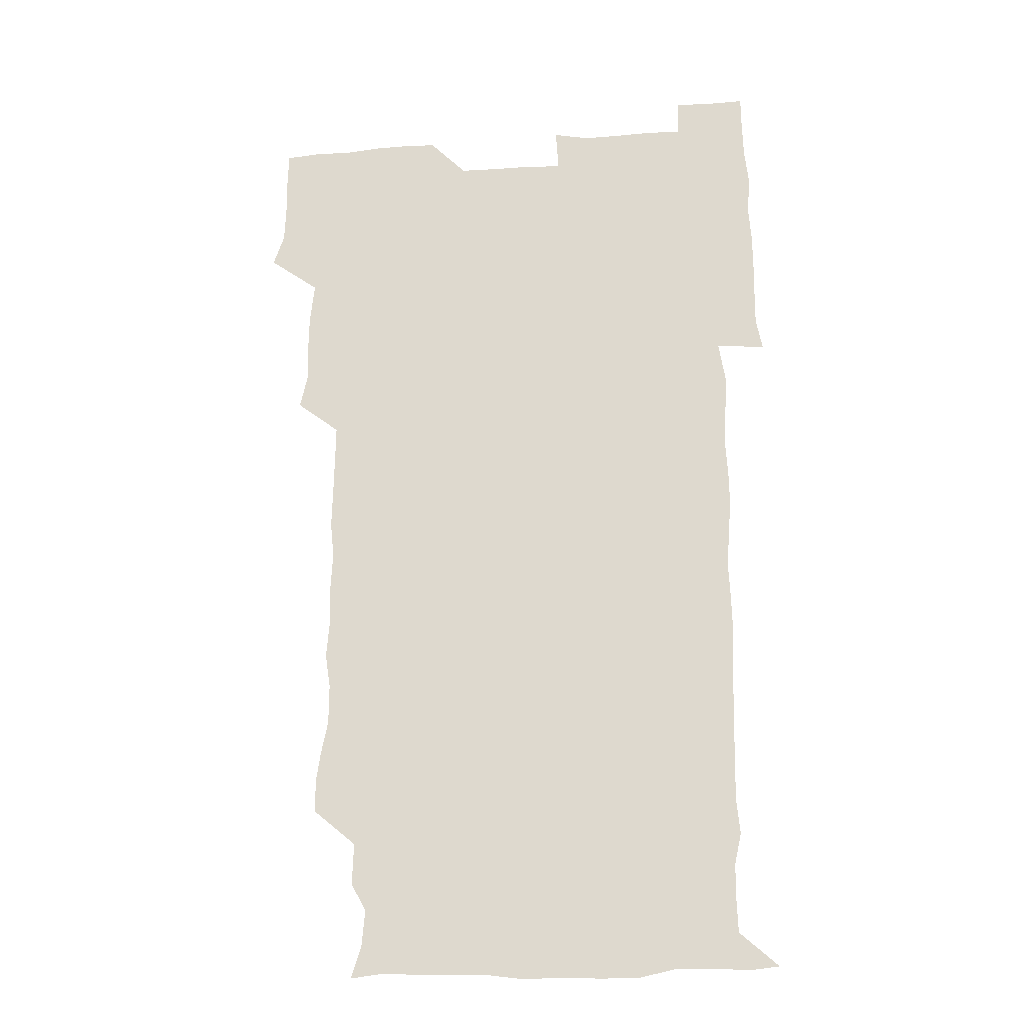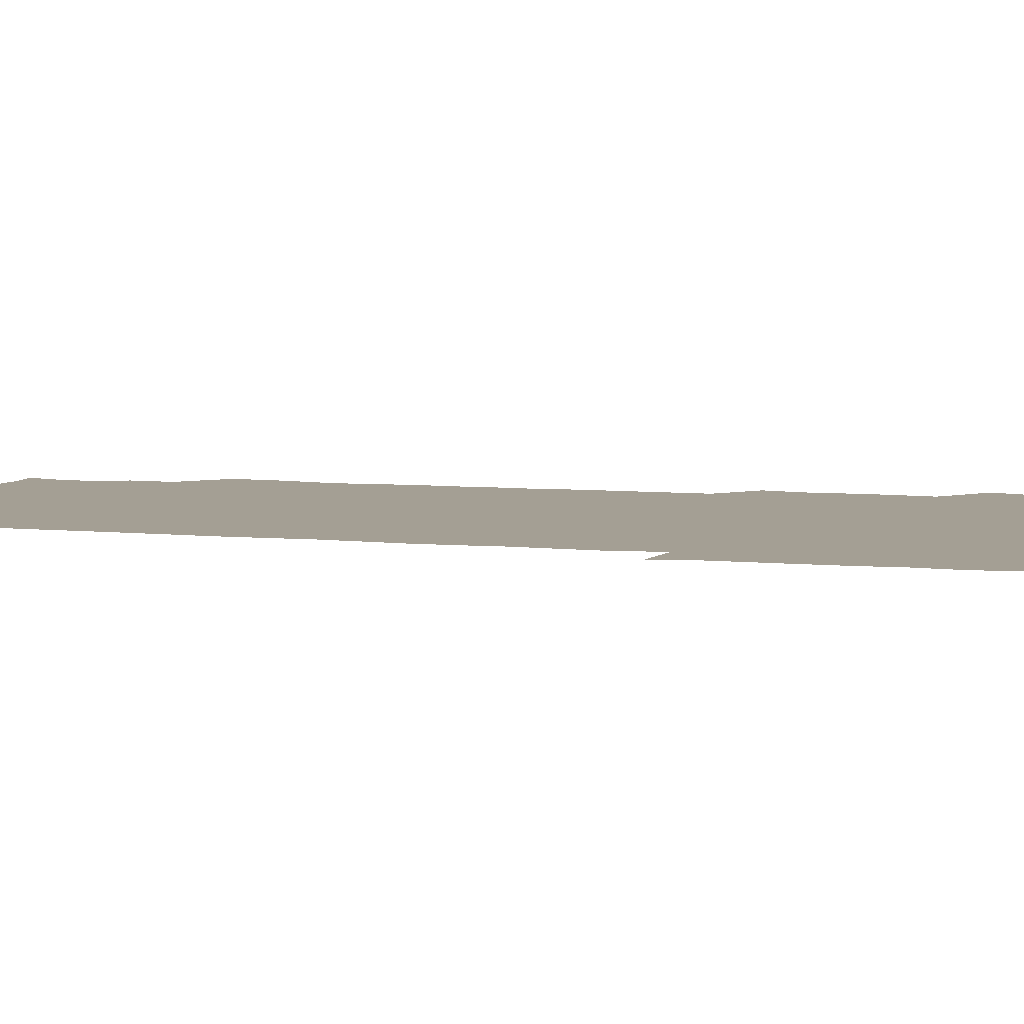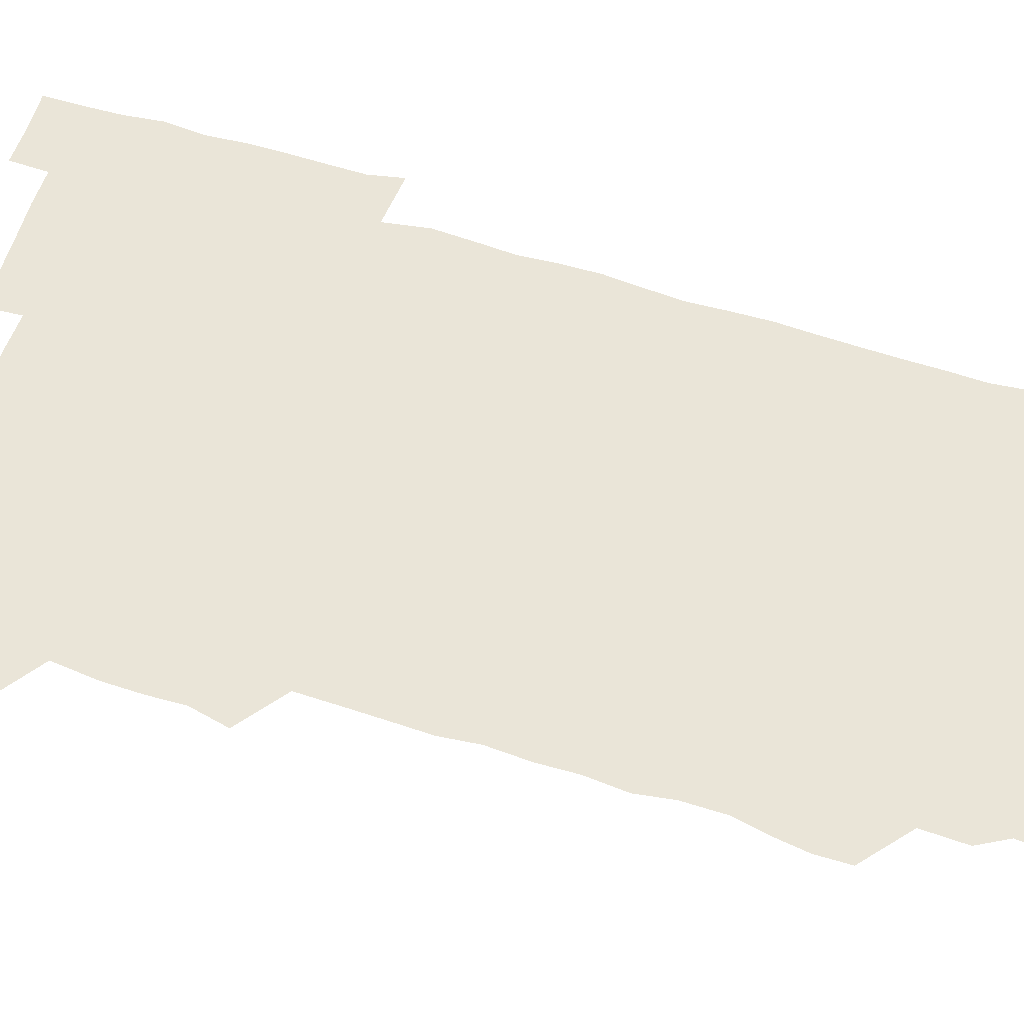
<metadata>
{"format":"obj","ext":"obj","renderer":"f3d","projection":"perspective","resolution":1024,"background":"white","views":[{"elev":-22.0,"azim":7.2,"up":"+Y"},{"elev":5.6,"azim":107.9,"up":"+Z"},{"elev":59.4,"azim":-72.2,"up":"+Z"}]}
</metadata>
<code>
v 475.6 526.7 0
v 480.2 540 0
v 480.8 555.2 0
v 480.6 570.7 0
v 481 585.6 0
v 491.8 448.6 0
v 495.2 463.8 0
v 494.7 478.1 0
v 494.9 493.5 0
v 496.8 511.3 0
v 497.7 526.2 0
v 496.7 540.7 0
v 496.8 555.2 0
v 497.8 569.3 0
v 495.6 586.8 0
v 506.4 251.4 0
v 506.2 264.7 0
v 508 277.3 0
v 510.9 291.8 0
v 510.9 308.5 0
v 508.8 323.1 0
v 510.1 339.6 0
v 509.6 354.8 0
v 510.5 371.6 0
v 509 386.5 0
v 509.4 401.7 0
v 509.7 417.5 0
v 510 434.6 0
v 509.7 450.1 0
v 511.4 465.5 0
v 509.6 479.7 0
v 511.1 495.6 0
v 511.7 510.9 0
v 512.1 525.7 0
v 510.4 540.8 0
v 512.9 555.1 0
v 511.9 570.2 0
v 510.9 586.4 0
v 524.5 178.7 0
v 528.7 191.9 0
v 530 207.4 0
v 523.7 219 0
v 524.3 236.4 0
v 526.5 254 0
v 529.1 270.4 0
v 528.4 285.7 0
v 527.7 300.3 0
v 528.3 315.2 0
v 527.1 329.8 0
v 527 344.9 0
v 526.8 359.8 0
v 527.3 375.2 0
v 526.9 390.4 0
v 526.4 405.3 0
v 526 420.2 0
v 527.2 436.3 0
v 526.4 451 0
v 527.2 466.4 0
v 526 481 0
v 527.6 496.6 0
v 526.4 511.2 0
v 526.4 526 0
v 527.1 540.7 0
v 527.1 555.3 0
v 526.4 570.7 0
v 525.5 587.7 0
v 538.5 180.5 0
v 538.4 190 0
v 543.5 211.8 0
v 541.4 225.7 0
v 541.4 240.6 0
v 543.5 257.4 0
v 543.5 272.3 0
v 543.2 287.2 0
v 543.5 302.5 0
v 542.6 316.6 0
v 542 331.3 0
v 544 348.3 0
v 542.6 361.7 0
v 542.5 376.7 0
v 542.5 391.7 0
v 541.8 406.4 0
v 541.8 421.4 0
v 541.1 436 0
v 541.7 451.4 0
v 541.9 466.6 0
v 541.9 481.6 0
v 541.9 496.4 0
v 541.8 511.2 0
v 542.4 525.9 0
v 542.2 540.3 0
v 542.4 554.2 0
v 540.8 571.1 0
v 539.7 588 0
v 551 179.8 0
v 555.1 196.3 0
v 557.7 213.1 0
v 558.1 228.7 0
v 558.7 244.4 0
v 558.5 258.7 0
v 557.8 272.8 0
v 557.9 287.9 0
v 557.5 302.4 0
v 557.1 317 0
v 557 332.1 0
v 556.8 346.4 0
v 557.4 362.2 0
v 557.3 377.1 0
v 556.8 391.7 0
v 557.7 407.5 0
v 557.1 421.9 0
v 556.9 436.8 0
v 556.8 451.7 0
v 557.1 466.8 0
v 557.2 481.8 0
v 556.9 496.4 0
v 556.9 511.2 0
v 556.8 525.8 0
v 557 540.2 0
v 556.6 554.7 0
v 555.4 570.5 0
v 553.7 587.5 0
v 566 179.3 0
v 570 196.9 0
v 573.1 215.4 0
v 573.1 229.4 0
v 572.6 243.6 0
v 572.5 258.4 0
v 572.6 273.3 0
v 572 287.5 0
v 571.8 302.1 0
v 572 317.5 0
v 572.1 332.6 0
v 572.1 347.4 0
v 572.7 363.2 0
v 572.1 377.4 0
v 571.2 391.4 0
v 571.8 407 0
v 571.4 421.4 0
v 572.1 437.5 0
v 571.7 451.9 0
v 571.6 466.6 0
v 571.5 481.5 0
v 571.4 496.2 0
v 571.6 511.1 0
v 571.8 525.8 0
v 571.9 540.1 0
v 571.1 555.3 0
v 569.3 571.5 0
v 583 179 0
v 584.6 192.5 0
v 586.3 214.1 0
v 587.3 229.9 0
v 587.3 244.3 0
v 586.6 257.3 0
v 586.9 273.3 0
v 586.5 287.4 0
v 586.5 302.4 0
v 586.8 318.2 0
v 586.6 332.4 0
v 586.2 345.5 0
v 586.8 363.3 0
v 587.1 378.1 0
v 586.5 392.1 0
v 586.4 406.8 0
v 585.7 420.7 0
v 586.5 437.1 0
v 586.5 451.9 0
v 586.3 466.6 0
v 586.4 481.5 0
v 586.4 496.4 0
v 586.6 511.2 0
v 586.4 525.8 0
v 586.4 540.3 0
v 586.1 555.3 0
v 585.1 571.3 0
v 598.1 177 0
v 600.7 195.6 0
v 600.9 213.6 0
v 601.4 229.8 0
v 601.4 243.9 0
v 600.9 256.8 0
v 601.3 273.4 0
v 601.3 287.4 0
v 601.3 302.8 0
v 601.2 317.1 0
v 601.2 331.7 0
v 601.5 346.9 0
v 601.2 361.7 0
v 601.2 378.2 0
v 601.3 392.3 0
v 601.2 407.1 0
v 601 421.7 0
v 601.1 436.6 0
v 601.3 452.1 0
v 601.3 466.9 0
v 601.1 481.5 0
v 601.3 496.5 0
v 601.4 511.3 0
v 601.3 525.9 0
v 601.1 540.9 0
v 601.1 555.5 0
v 600.7 571.3 0
v 614.5 177.3 0
v 616 197.3 0
v 616 212.3 0
v 615.6 229.1 0
v 615.6 244.3 0
v 615.8 258.4 0
v 615.9 272.4 0
v 616 288.2 0
v 615.8 302.7 0
v 615.7 317.9 0
v 615.8 330.4 0
v 616.1 348.2 0
v 616 362.5 0
v 616 376.8 0
v 615.9 392.4 0
v 615.8 406.8 0
v 615.8 422.3 0
v 615.9 436.6 0
v 615.8 452.4 0
v 615.9 466.8 0
v 615.9 481.5 0
v 615.9 496.4 0
v 615.9 511.2 0
v 616 525.9 0
v 616.2 540.3 0
v 616.1 555.5 0
v 616.5 570.5 0
v 615.3 588.5 0
v 631 176.5 0
v 630.6 197.3 0
v 630.7 214 0
v 630.4 228.6 0
v 630.3 243.1 0
v 630.2 257.7 0
v 630.9 271.3 0
v 630.2 288.9 0
v 630.3 303.2 0
v 630.5 317.3 0
v 630.8 333.4 0
v 630.5 348.3 0
v 630.5 362.7 0
v 630.6 377.2 0
v 630.4 392.5 0
v 630.5 407.2 0
v 630.7 421.8 0
v 630.5 437 0
v 630.6 451.9 0
v 630.5 466.9 0
v 630.4 481.6 0
v 630.9 496.2 0
v 630.5 511.4 0
v 630.8 526 0
v 630.7 540.6 0
v 630.8 555.3 0
v 630.7 570.9 0
v 630.7 585.4 0
v 647.2 176.6 0
v 645.6 196.1 0
v 644.9 213.9 0
v 644.6 229.2 0
v 645.2 242.4 0
v 645.9 255.4 0
v 645.2 272.4 0
v 645.2 287.4 0
v 644.7 303 0
v 645.4 316.5 0
v 644.9 333.3 0
v 645 347.9 0
v 644.9 362.8 0
v 645.1 377.3 0
v 645.4 391.9 0
v 645.2 407 0
v 645.1 422.1 0
v 645.4 436.8 0
v 645.3 451.8 0
v 645.2 466.8 0
v 645.4 481.5 0
v 645.4 496.5 0
v 645.8 511.1 0
v 645.3 526.2 0
v 645.4 540.7 0
v 645.6 555.5 0
v 645.6 571.4 0
v 645.8 585.6 0
v 662.8 180 0
v 660.8 196 0
v 659.3 213.3 0
v 659.2 228.2 0
v 659.6 242.4 0
v 659.4 258 0
v 660.2 271.5 0
v 659.5 287.5 0
v 659.9 301.9 0
v 659.4 317.8 0
v 660 332 0
v 660.2 346.7 0
v 659.8 361.9 0
v 659.3 377.4 0
v 660 391.8 0
v 659.9 406.8 0
v 659.8 421.9 0
v 659.9 436.9 0
v 659.8 451.9 0
v 659.9 466.8 0
v 660 481.7 0
v 659.4 496.8 0
v 660 511.3 0
v 660 526.2 0
v 660.3 541 0
v 660.4 555.8 0
v 660.6 570.8 0
v 660.7 586 0
v 678.1 179.7 0
v 676.6 193.5 0
v 674.6 210.3 0
v 674.3 225.8 0
v 674.8 240.7 0
v 674.6 255.7 0
v 674.8 270.5 0
v 674.4 286 0
v 674.6 300.9 0
v 674 316.6 0
v 674.4 331.2 0
v 674.6 346 0
v 674.3 361.3 0
v 675.1 375.9 0
v 676.4 390.3 0
v 675 406.1 0
v 675.6 420.8 0
v 674.9 436.4 0
v 675.4 451.5 0
v 675 466.9 0
v 675 481.5 0
v 674.8 496.5 0
v 674.1 511.5 0
v 675.2 526.1 0
v 674.3 541.4 0
v 674.8 555.8 0
v 675.1 570.2 0
v 675.6 585.6 0
v 676 600.8 0
v 692.8 178.7 0
v 689 194.4 0
v 688.5 208.3 0
v 688.6 223.1 0
v 691.5 236.2 0
v 690 252.1 0
v 690.4 266.9 0
v 690.5 282 0
v 690.9 296.9 0
v 691.3 312 0
v 692 326.8 0
v 691.6 342.1 0
v 690.8 358.2 0
v 691.9 373.4 0
v 693.1 388 0
v 692.8 402.9 0
v 691.8 418.8 0
v 692.7 434.2 0
v 693.5 450 0
v 690.7 467.6 0
v 690.9 480.7 0
v 691.8 495.2 0
v 690.2 510.8 0
v 690.9 525.5 0
v 689.9 541 0
v 689.5 555.8 0
v 689.3 570.2 0
v 690.4 585.1 0
v 691 600.3 0
v 705.3 180 0
v 711.3 465.6 0
v 708.6 479.2 0
v 708.7 493.5 0
v 708.8 508.6 0
v 708.7 523.6 0
v 707.5 539.4 0
v 708.8 554.7 0
v 707.1 570.3 0
v 706.6 585.6 0
v 706.4 600.6 0
f 10 11 1
f 1 11 2
f 11 12 2
f 2 12 3
f 12 13 3
f 3 13 4
f 13 14 4
f 4 14 5
f 14 15 5
f 28 29 6
f 6 29 7
f 29 30 7
f 7 30 8
f 30 31 8
f 8 31 9
f 31 32 9
f 9 32 10
f 32 33 10
f 10 33 11
f 33 34 11
f 11 34 12
f 34 35 12
f 12 35 13
f 35 36 13
f 13 36 14
f 36 37 14
f 14 37 15
f 37 38 15
f 43 44 16
f 16 44 17
f 44 45 17
f 17 45 18
f 45 46 18
f 18 46 19
f 46 47 19
f 19 47 20
f 47 48 20
f 20 48 21
f 48 49 21
f 21 49 22
f 49 50 22
f 22 50 23
f 50 51 23
f 23 51 24
f 51 52 24
f 24 52 25
f 52 53 25
f 25 53 26
f 53 54 26
f 26 54 27
f 54 55 27
f 27 55 28
f 55 56 28
f 28 56 29
f 56 57 29
f 29 57 30
f 57 58 30
f 30 58 31
f 58 59 31
f 31 59 32
f 59 60 32
f 32 60 33
f 60 61 33
f 33 61 34
f 61 62 34
f 34 62 35
f 62 63 35
f 35 63 36
f 63 64 36
f 36 64 37
f 64 65 37
f 37 65 38
f 65 66 38
f 39 67 40
f 67 68 40
f 40 68 41
f 68 69 41
f 41 69 42
f 69 70 42
f 42 70 43
f 70 71 43
f 43 71 44
f 71 72 44
f 44 72 45
f 72 73 45
f 45 73 46
f 73 74 46
f 46 74 47
f 74 75 47
f 47 75 48
f 75 76 48
f 48 76 49
f 76 77 49
f 49 77 50
f 77 78 50
f 50 78 51
f 78 79 51
f 51 79 52
f 79 80 52
f 52 80 53
f 80 81 53
f 53 81 54
f 81 82 54
f 54 82 55
f 82 83 55
f 55 83 56
f 83 84 56
f 56 84 57
f 84 85 57
f 57 85 58
f 85 86 58
f 58 86 59
f 86 87 59
f 59 87 60
f 87 88 60
f 60 88 61
f 88 89 61
f 61 89 62
f 89 90 62
f 62 90 63
f 90 91 63
f 63 91 64
f 91 92 64
f 64 92 65
f 92 93 65
f 65 93 66
f 93 94 66
f 67 95 68
f 95 96 68
f 68 96 69
f 96 97 69
f 69 97 70
f 97 98 70
f 70 98 71
f 98 99 71
f 71 99 72
f 99 100 72
f 72 100 73
f 100 101 73
f 73 101 74
f 101 102 74
f 74 102 75
f 102 103 75
f 75 103 76
f 103 104 76
f 76 104 77
f 104 105 77
f 77 105 78
f 105 106 78
f 78 106 79
f 106 107 79
f 79 107 80
f 107 108 80
f 80 108 81
f 108 109 81
f 81 109 82
f 109 110 82
f 82 110 83
f 110 111 83
f 83 111 84
f 111 112 84
f 84 112 85
f 112 113 85
f 85 113 86
f 113 114 86
f 86 114 87
f 114 115 87
f 87 115 88
f 115 116 88
f 88 116 89
f 116 117 89
f 89 117 90
f 117 118 90
f 90 118 91
f 118 119 91
f 91 119 92
f 119 120 92
f 92 120 93
f 120 121 93
f 93 121 94
f 121 122 94
f 95 123 96
f 123 124 96
f 96 124 97
f 124 125 97
f 97 125 98
f 125 126 98
f 98 126 99
f 126 127 99
f 99 127 100
f 127 128 100
f 100 128 101
f 128 129 101
f 101 129 102
f 129 130 102
f 102 130 103
f 130 131 103
f 103 131 104
f 131 132 104
f 104 132 105
f 132 133 105
f 105 133 106
f 133 134 106
f 106 134 107
f 134 135 107
f 107 135 108
f 135 136 108
f 108 136 109
f 136 137 109
f 109 137 110
f 137 138 110
f 110 138 111
f 138 139 111
f 111 139 112
f 139 140 112
f 112 140 113
f 140 141 113
f 113 141 114
f 141 142 114
f 114 142 115
f 142 143 115
f 115 143 116
f 143 144 116
f 116 144 117
f 144 145 117
f 117 145 118
f 145 146 118
f 118 146 119
f 146 147 119
f 119 147 120
f 147 148 120
f 120 148 121
f 148 149 121
f 121 149 122
f 123 150 124
f 150 151 124
f 124 151 125
f 151 152 125
f 125 152 126
f 152 153 126
f 126 153 127
f 153 154 127
f 127 154 128
f 154 155 128
f 128 155 129
f 155 156 129
f 129 156 130
f 156 157 130
f 130 157 131
f 157 158 131
f 131 158 132
f 158 159 132
f 132 159 133
f 159 160 133
f 133 160 134
f 160 161 134
f 134 161 135
f 161 162 135
f 135 162 136
f 162 163 136
f 136 163 137
f 163 164 137
f 137 164 138
f 164 165 138
f 138 165 139
f 165 166 139
f 139 166 140
f 166 167 140
f 140 167 141
f 167 168 141
f 141 168 142
f 168 169 142
f 142 169 143
f 169 170 143
f 143 170 144
f 170 171 144
f 144 171 145
f 171 172 145
f 145 172 146
f 172 173 146
f 146 173 147
f 173 174 147
f 147 174 148
f 174 175 148
f 148 175 149
f 175 176 149
f 150 177 151
f 177 178 151
f 151 178 152
f 178 179 152
f 152 179 153
f 179 180 153
f 153 180 154
f 180 181 154
f 154 181 155
f 181 182 155
f 155 182 156
f 182 183 156
f 156 183 157
f 183 184 157
f 157 184 158
f 184 185 158
f 158 185 159
f 185 186 159
f 159 186 160
f 186 187 160
f 160 187 161
f 187 188 161
f 161 188 162
f 188 189 162
f 162 189 163
f 189 190 163
f 163 190 164
f 190 191 164
f 164 191 165
f 191 192 165
f 165 192 166
f 192 193 166
f 166 193 167
f 193 194 167
f 167 194 168
f 194 195 168
f 168 195 169
f 195 196 169
f 169 196 170
f 196 197 170
f 170 197 171
f 197 198 171
f 171 198 172
f 198 199 172
f 172 199 173
f 199 200 173
f 173 200 174
f 200 201 174
f 174 201 175
f 201 202 175
f 175 202 176
f 202 203 176
f 177 204 178
f 204 205 178
f 178 205 179
f 205 206 179
f 179 206 180
f 206 207 180
f 180 207 181
f 207 208 181
f 181 208 182
f 208 209 182
f 182 209 183
f 209 210 183
f 183 210 184
f 210 211 184
f 184 211 185
f 211 212 185
f 185 212 186
f 212 213 186
f 186 213 187
f 213 214 187
f 187 214 188
f 214 215 188
f 188 215 189
f 215 216 189
f 189 216 190
f 216 217 190
f 190 217 191
f 217 218 191
f 191 218 192
f 218 219 192
f 192 219 193
f 219 220 193
f 193 220 194
f 220 221 194
f 194 221 195
f 221 222 195
f 195 222 196
f 222 223 196
f 196 223 197
f 223 224 197
f 197 224 198
f 224 225 198
f 198 225 199
f 225 226 199
f 199 226 200
f 226 227 200
f 200 227 201
f 227 228 201
f 201 228 202
f 228 229 202
f 202 229 203
f 229 230 203
f 204 232 205
f 232 233 205
f 205 233 206
f 233 234 206
f 206 234 207
f 234 235 207
f 207 235 208
f 235 236 208
f 208 236 209
f 236 237 209
f 209 237 210
f 237 238 210
f 210 238 211
f 238 239 211
f 211 239 212
f 239 240 212
f 212 240 213
f 240 241 213
f 213 241 214
f 241 242 214
f 214 242 215
f 242 243 215
f 215 243 216
f 243 244 216
f 216 244 217
f 244 245 217
f 217 245 218
f 245 246 218
f 218 246 219
f 246 247 219
f 219 247 220
f 247 248 220
f 220 248 221
f 248 249 221
f 221 249 222
f 249 250 222
f 222 250 223
f 250 251 223
f 223 251 224
f 251 252 224
f 224 252 225
f 252 253 225
f 225 253 226
f 253 254 226
f 226 254 227
f 254 255 227
f 227 255 228
f 255 256 228
f 228 256 229
f 256 257 229
f 229 257 230
f 257 258 230
f 230 258 231
f 258 259 231
f 232 260 233
f 260 261 233
f 233 261 234
f 261 262 234
f 234 262 235
f 262 263 235
f 235 263 236
f 263 264 236
f 236 264 237
f 264 265 237
f 237 265 238
f 265 266 238
f 238 266 239
f 266 267 239
f 239 267 240
f 267 268 240
f 240 268 241
f 268 269 241
f 241 269 242
f 269 270 242
f 242 270 243
f 270 271 243
f 243 271 244
f 271 272 244
f 244 272 245
f 272 273 245
f 245 273 246
f 273 274 246
f 246 274 247
f 274 275 247
f 247 275 248
f 275 276 248
f 248 276 249
f 276 277 249
f 249 277 250
f 277 278 250
f 250 278 251
f 278 279 251
f 251 279 252
f 279 280 252
f 252 280 253
f 280 281 253
f 253 281 254
f 281 282 254
f 254 282 255
f 282 283 255
f 255 283 256
f 283 284 256
f 256 284 257
f 284 285 257
f 257 285 258
f 285 286 258
f 258 286 259
f 286 287 259
f 260 288 261
f 288 289 261
f 261 289 262
f 289 290 262
f 262 290 263
f 290 291 263
f 263 291 264
f 291 292 264
f 264 292 265
f 292 293 265
f 265 293 266
f 293 294 266
f 266 294 267
f 294 295 267
f 267 295 268
f 295 296 268
f 268 296 269
f 296 297 269
f 269 297 270
f 297 298 270
f 270 298 271
f 298 299 271
f 271 299 272
f 299 300 272
f 272 300 273
f 300 301 273
f 273 301 274
f 301 302 274
f 274 302 275
f 302 303 275
f 275 303 276
f 303 304 276
f 276 304 277
f 304 305 277
f 277 305 278
f 305 306 278
f 278 306 279
f 306 307 279
f 279 307 280
f 307 308 280
f 280 308 281
f 308 309 281
f 281 309 282
f 309 310 282
f 282 310 283
f 310 311 283
f 283 311 284
f 311 312 284
f 284 312 285
f 312 313 285
f 285 313 286
f 313 314 286
f 286 314 287
f 314 315 287
f 288 316 289
f 316 317 289
f 289 317 290
f 317 318 290
f 290 318 291
f 318 319 291
f 291 319 292
f 319 320 292
f 292 320 293
f 320 321 293
f 293 321 294
f 321 322 294
f 294 322 295
f 322 323 295
f 295 323 296
f 323 324 296
f 296 324 297
f 324 325 297
f 297 325 298
f 325 326 298
f 298 326 299
f 326 327 299
f 299 327 300
f 327 328 300
f 300 328 301
f 328 329 301
f 301 329 302
f 329 330 302
f 302 330 303
f 330 331 303
f 303 331 304
f 331 332 304
f 304 332 305
f 332 333 305
f 305 333 306
f 333 334 306
f 306 334 307
f 334 335 307
f 307 335 308
f 335 336 308
f 308 336 309
f 336 337 309
f 309 337 310
f 337 338 310
f 310 338 311
f 338 339 311
f 311 339 312
f 339 340 312
f 312 340 313
f 340 341 313
f 313 341 314
f 341 342 314
f 314 342 315
f 342 343 315
f 316 345 317
f 345 346 317
f 317 346 318
f 346 347 318
f 318 347 319
f 347 348 319
f 319 348 320
f 348 349 320
f 320 349 321
f 349 350 321
f 321 350 322
f 350 351 322
f 322 351 323
f 351 352 323
f 323 352 324
f 352 353 324
f 324 353 325
f 353 354 325
f 325 354 326
f 354 355 326
f 326 355 327
f 355 356 327
f 327 356 328
f 356 357 328
f 328 357 329
f 357 358 329
f 329 358 330
f 358 359 330
f 330 359 331
f 359 360 331
f 331 360 332
f 360 361 332
f 332 361 333
f 361 362 333
f 333 362 334
f 362 363 334
f 334 363 335
f 363 364 335
f 335 364 336
f 364 365 336
f 336 365 337
f 365 366 337
f 337 366 338
f 366 367 338
f 338 367 339
f 367 368 339
f 339 368 340
f 368 369 340
f 340 369 341
f 369 370 341
f 341 370 342
f 370 371 342
f 342 371 343
f 371 372 343
f 343 372 344
f 372 373 344
f 345 374 346
f 364 375 365
f 375 376 365
f 365 376 366
f 376 377 366
f 366 377 367
f 377 378 367
f 367 378 368
f 378 379 368
f 368 379 369
f 379 380 369
f 369 380 370
f 380 381 370
f 370 381 371
f 381 382 371
f 371 382 372
f 382 383 372
f 372 383 373
f 383 384 373

</code>
